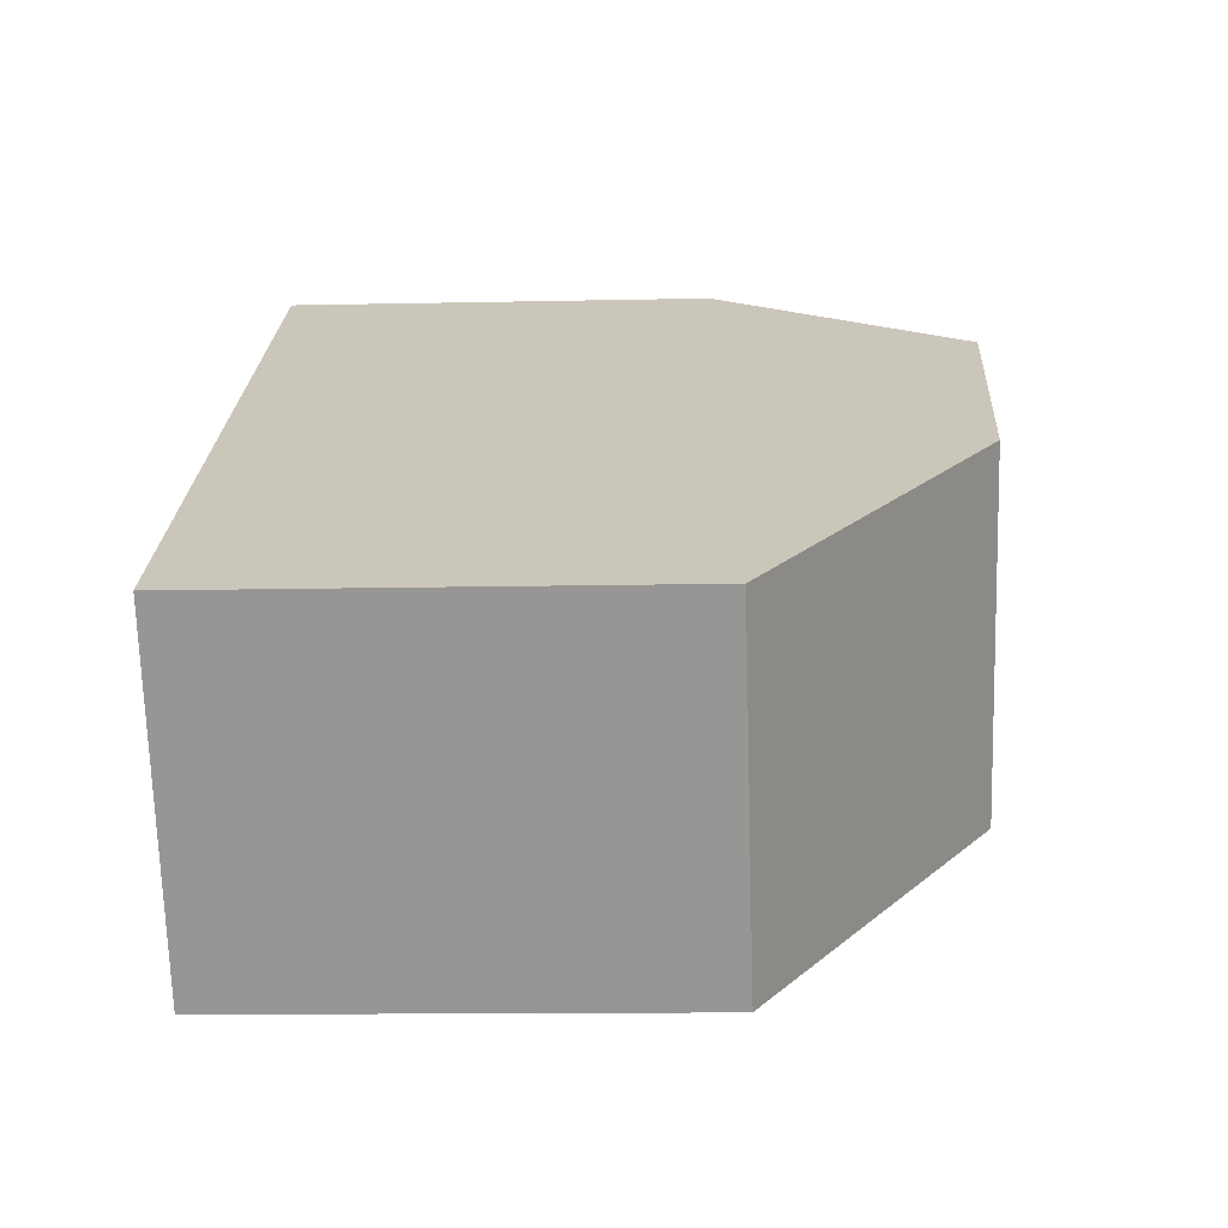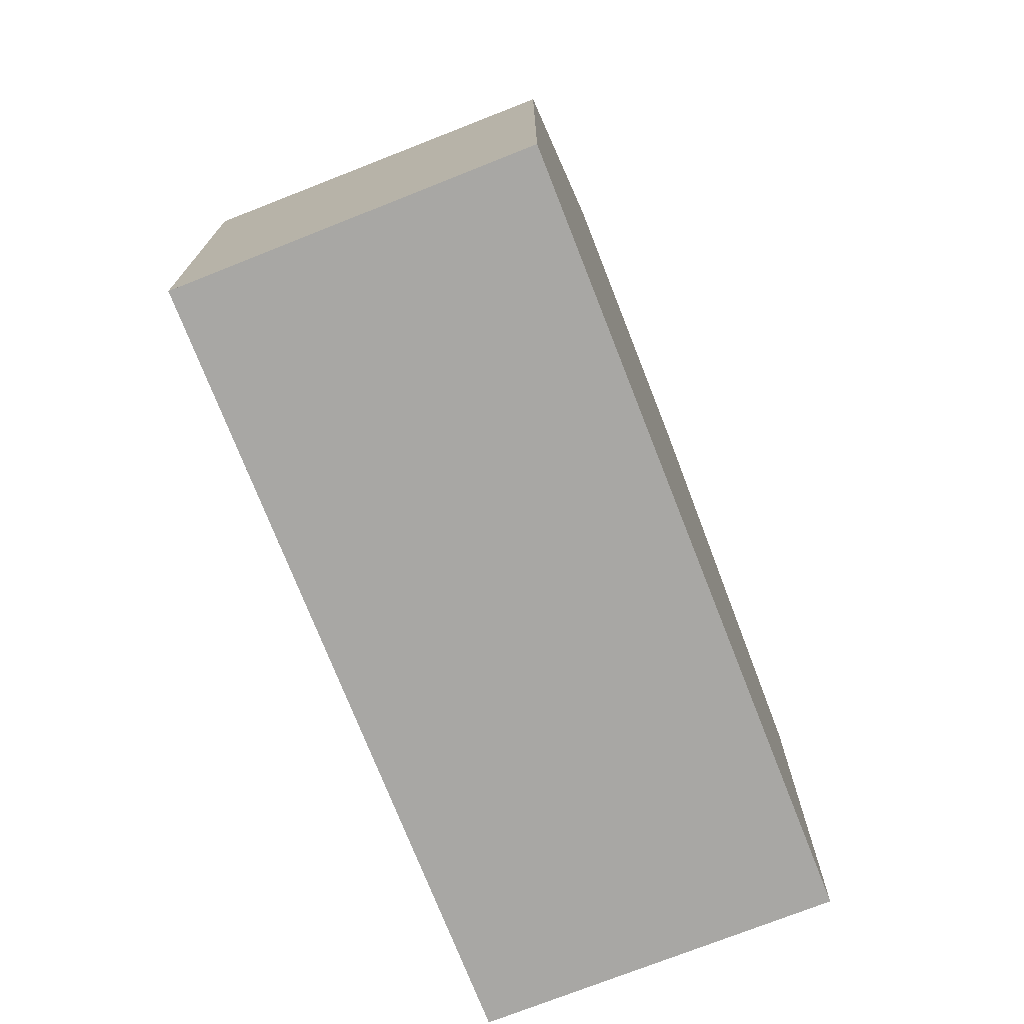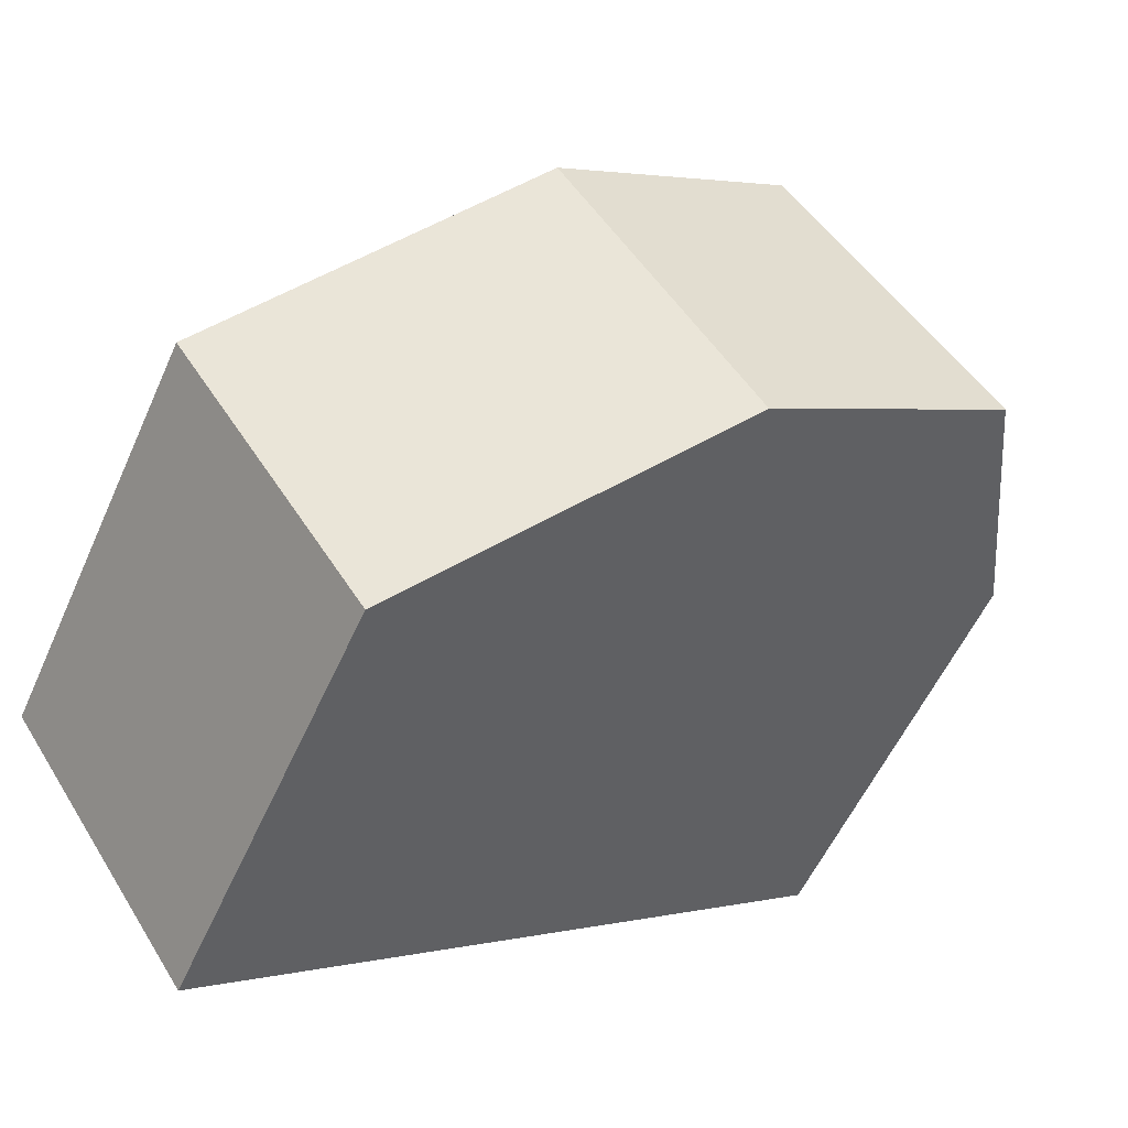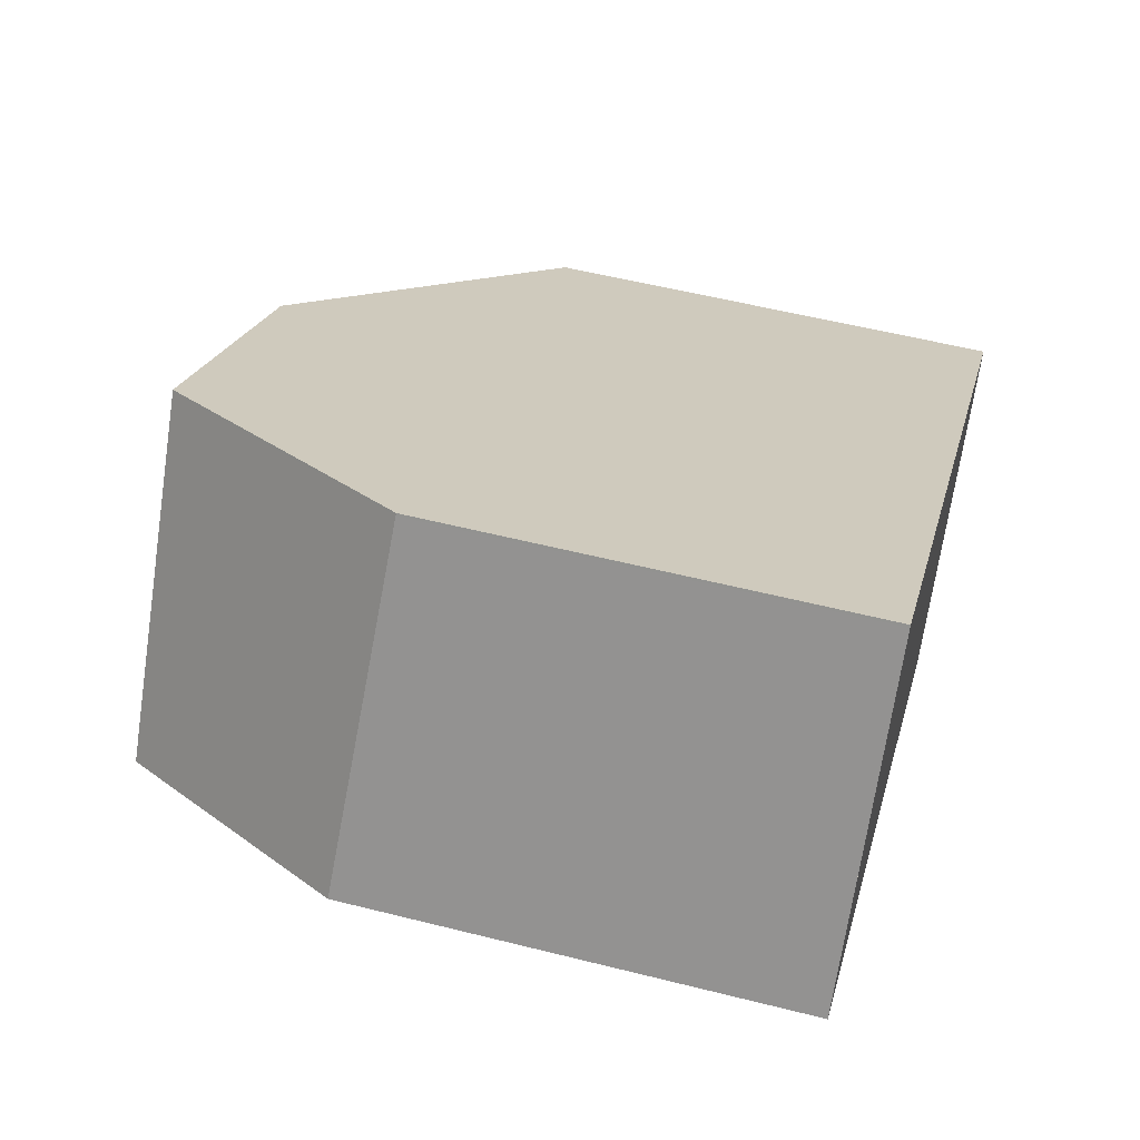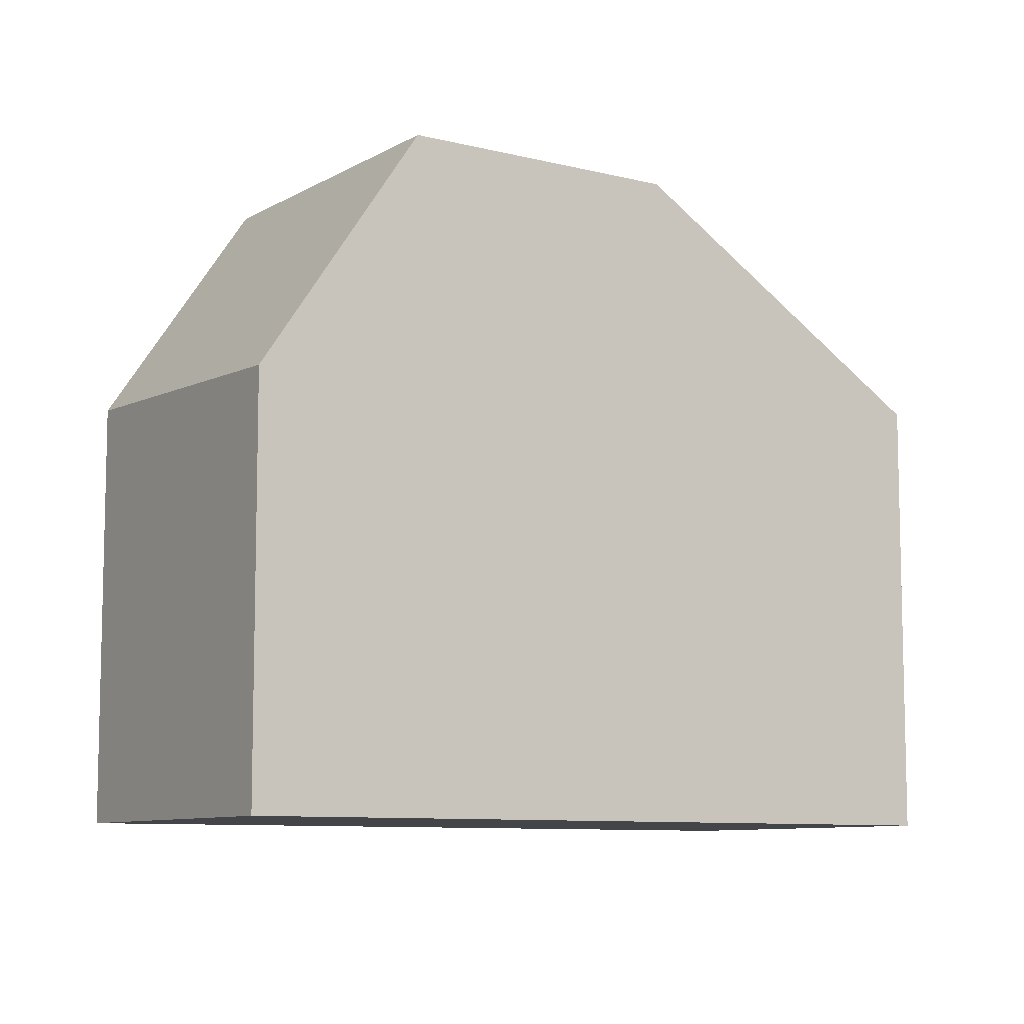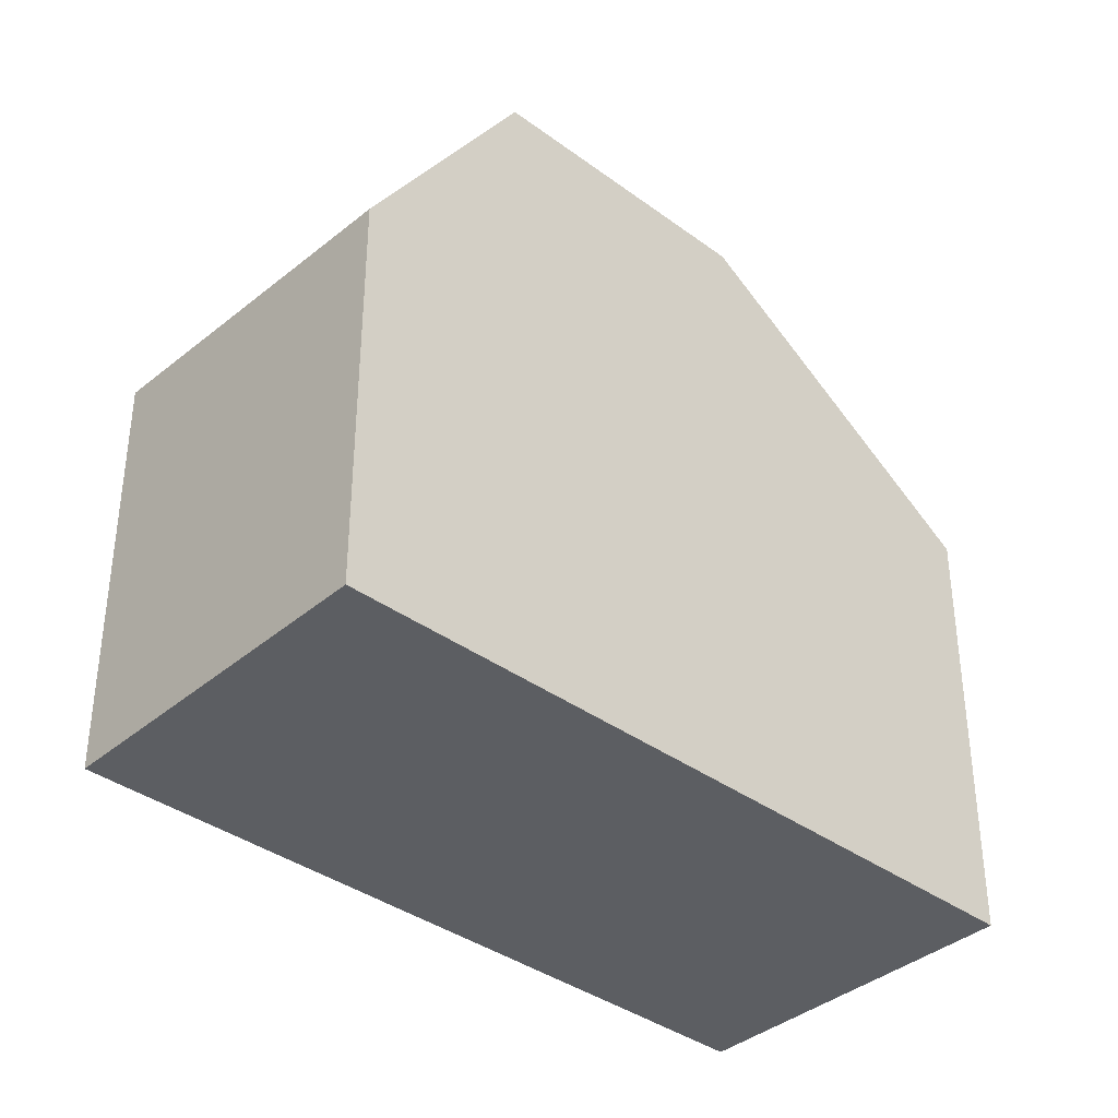
<metadata>
{"format":"obj","ext":"obj","renderer":"f3d","projection":"perspective","resolution":1024,"background":"white","views":[{"elev":-12.1,"azim":-87.0,"up":"+Y"},{"elev":-74.6,"azim":145.1,"up":"+Z"},{"elev":-56.1,"azim":-24.0,"up":"+Y"},{"elev":55.2,"azim":104.9,"up":"+Y"},{"elev":-8.8,"azim":-179.0,"up":"+Z"},{"elev":-37.7,"azim":170.8,"up":"+Z"}]}
</metadata>
<code>
v -432.7 -1730 5.661
v -430.2 -1734 5.674
v -424.5 -1725 5.205
v -422 -1729 5.415
v -429.3 -1728 8.311
v -426.9 -1732 8.3
v -426.3 -1726 8.348
v -423.7 -1730 8.339
v -426.3 -1726 8.348
v -429.3 -1728 8.311
v -423.7 -1730 8.339
v -426.9 -1732 8.3
v -429.3 -1728 8.311
v -423.7 -1730 8.339
v -426.3 -1726 8.348
v -429.3 -1728 8.311
v -426.3 -1726 8.348
v -424.5 -1725 5.206
v -432.7 -1730 5.661
v -424.6 -1725 5.325
v -422.1 -1729 5.499
v -424.6 -1725 5.324
v -423.7 -1730 8.339
v -422.1 -1729 5.499
v -426.9 -1732 8.3
v -426.9 -1732 8.3
v -430.2 -1734 5.674
v -422.1 -1729 5.415
v -432.7 -1730 5.696
v -432.7 -1730 5.696
v -430.2 -1734 5.694
v -430.2 -1734 5.694
v -432.7 -1730 5.696
v -432.7 -1730 5.661
v -432.7 -1730 0
v -432.7 -1730 8.882e-16
v -430.2 -1734 5.674
v -430.2 -1734 5.674
v -430.2 -1734 0
v -430.2 -1734 0
v -424.5 -1725 5.206
v -424.5 -1725 5.205
v -424.5 -1725 0
v -424.5 -1725 0
v -422.1 -1729 5.499
v -422 -1729 5.415
v -422 -1729 0
v -422.1 -1729 0
v -426.3 -1726 8.348
v -429.3 -1728 8.311
v -429.3 -1728 0
v -426.3 -1726 0
v -426.9 -1732 8.3
v -423.7 -1730 8.339
v -423.7 -1730 0
v -426.9 -1732 0
v -430.2 -1734 5.694
v -426.9 -1732 8.3
v -426.9 -1732 0
v -430.2 -1734 -8.882e-16
v -424.6 -1725 5.324
v -426.3 -1726 8.348
v -426.3 -1726 0
v -424.6 -1725 0
v -422.1 -1729 5.415
v -424.5 -1725 5.206
v -424.5 -1725 0
v -422.1 -1729 0
v -432.7 -1730 5.661
v -432.7 -1730 5.661
v -432.7 -1730 8.882e-16
v -432.7 -1730 0
v -423.7 -1730 8.339
v -422.1 -1729 5.499
v -422.1 -1729 0
v -423.7 -1730 0
v -424.5 -1725 5.205
v -424.6 -1725 5.324
v -424.6 -1725 0
v -424.5 -1725 0
v -432.7 -1730 5.661
v -430.2 -1734 5.674
v -430.2 -1734 0
v -432.7 -1730 8.882e-16
v -422 -1729 5.415
v -422.1 -1729 5.415
v -422.1 -1729 0
v -422 -1729 0
v -429.3 -1728 8.311
v -432.7 -1730 5.696
v -432.7 -1730 8.882e-16
v -429.3 -1728 0
v -430.2 -1734 5.674
v -430.2 -1734 5.694
v -430.2 -1734 -8.882e-16
v -430.2 -1734 0
v -432.7 -1730 0
v -424.5 -1725 0
v -422 -1729 0
v -430.2 -1734 0
f 24 21 14 23
f 10 5 7 9
f 25 10 9 11
f 30 19 1 29
f 20 17 15 22
f 31 27 19 30
f 28 4 21 24
f 22 3 18 20
f 23 17 20 24
f 11 8 6 25
f 32 2 27 31
f 24 20 18 28
f 29 13 16 30
f 30 16 26 31
f 31 26 12 32
f 34 35 36 33
f 38 39 40 37
f 42 43 44 41
f 46 47 48 45
f 50 51 52 49
f 54 55 56 53
f 58 59 60 57
f 62 63 64 61
f 66 67 68 65
f 70 71 72 69
f 74 75 76 73
f 78 79 80 77
f 82 83 84 81
f 86 87 88 85
f 90 91 92 89
f 94 95 96 93
f 98 99 100 97

</code>
